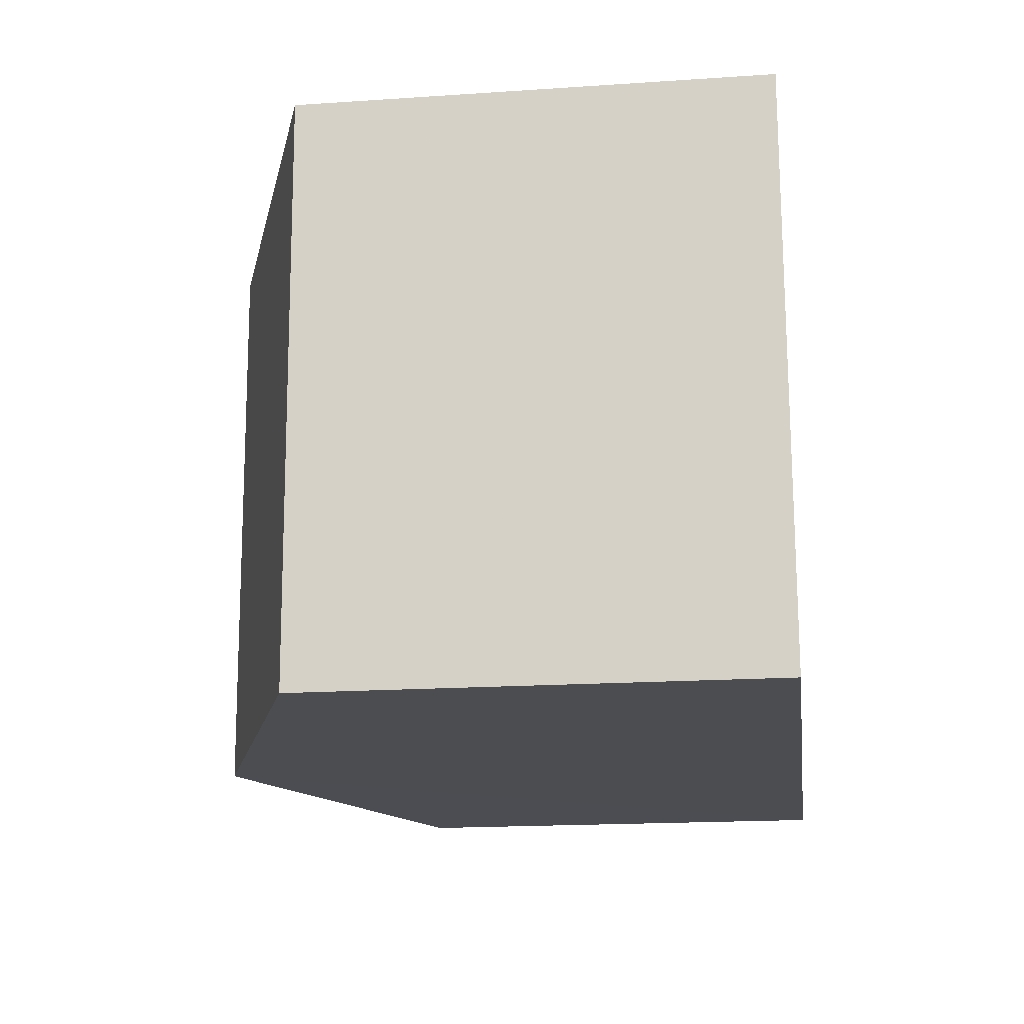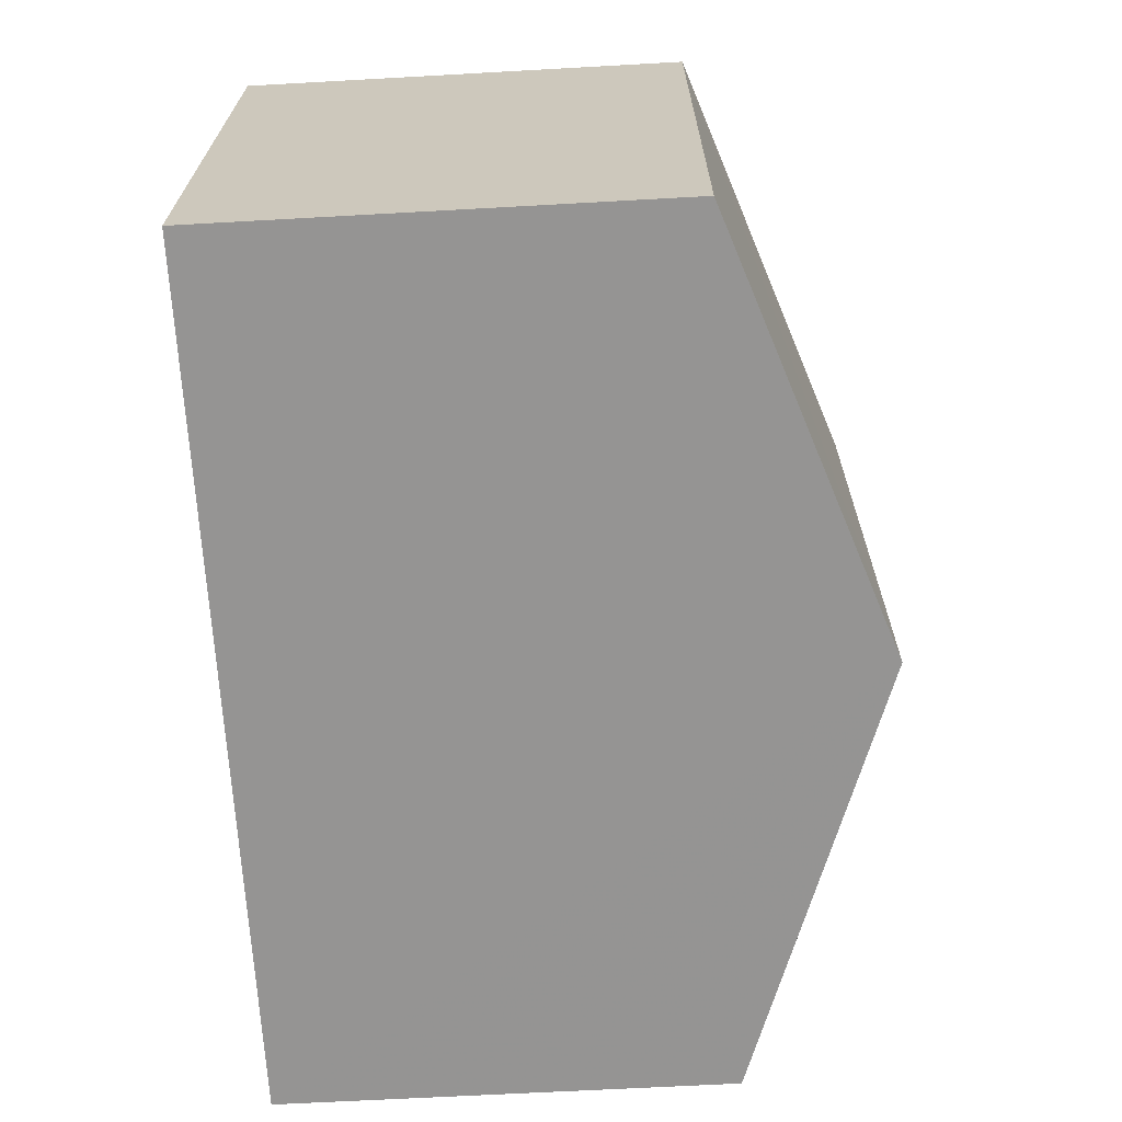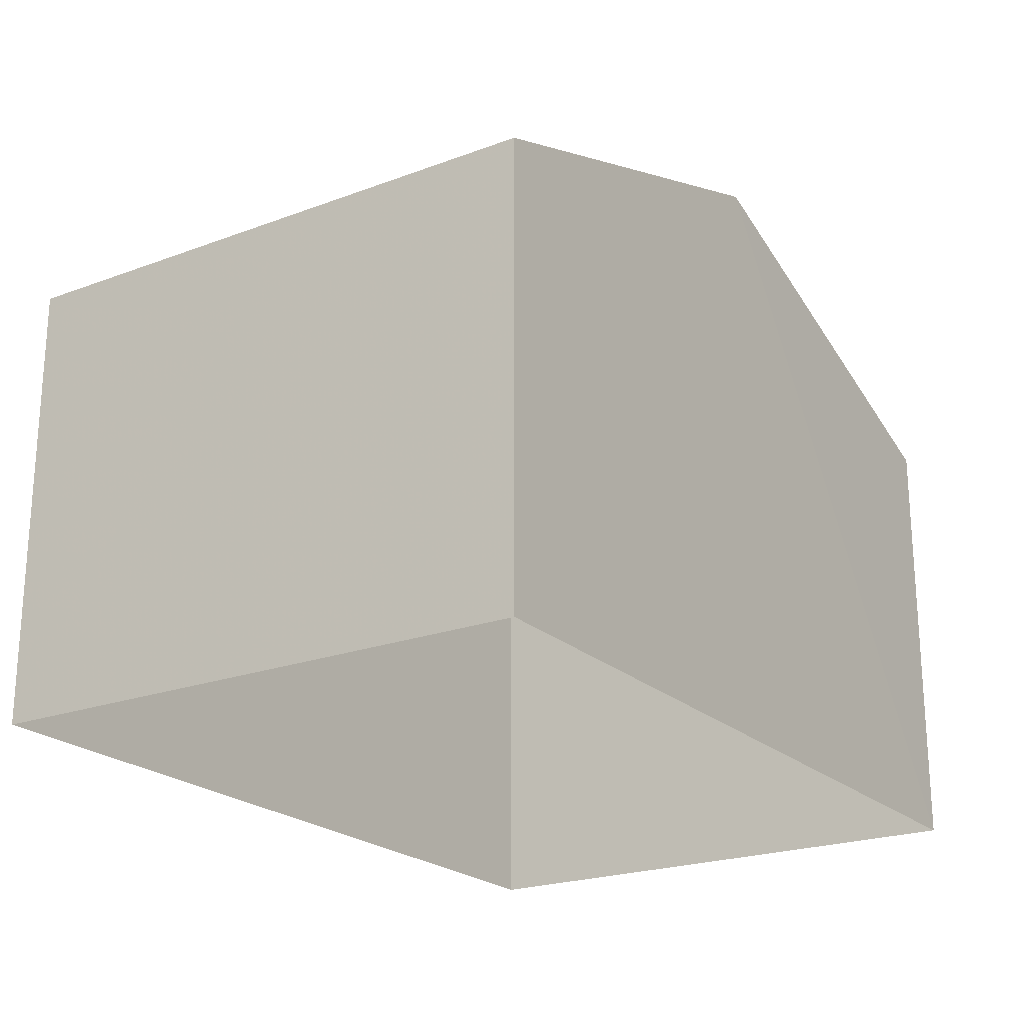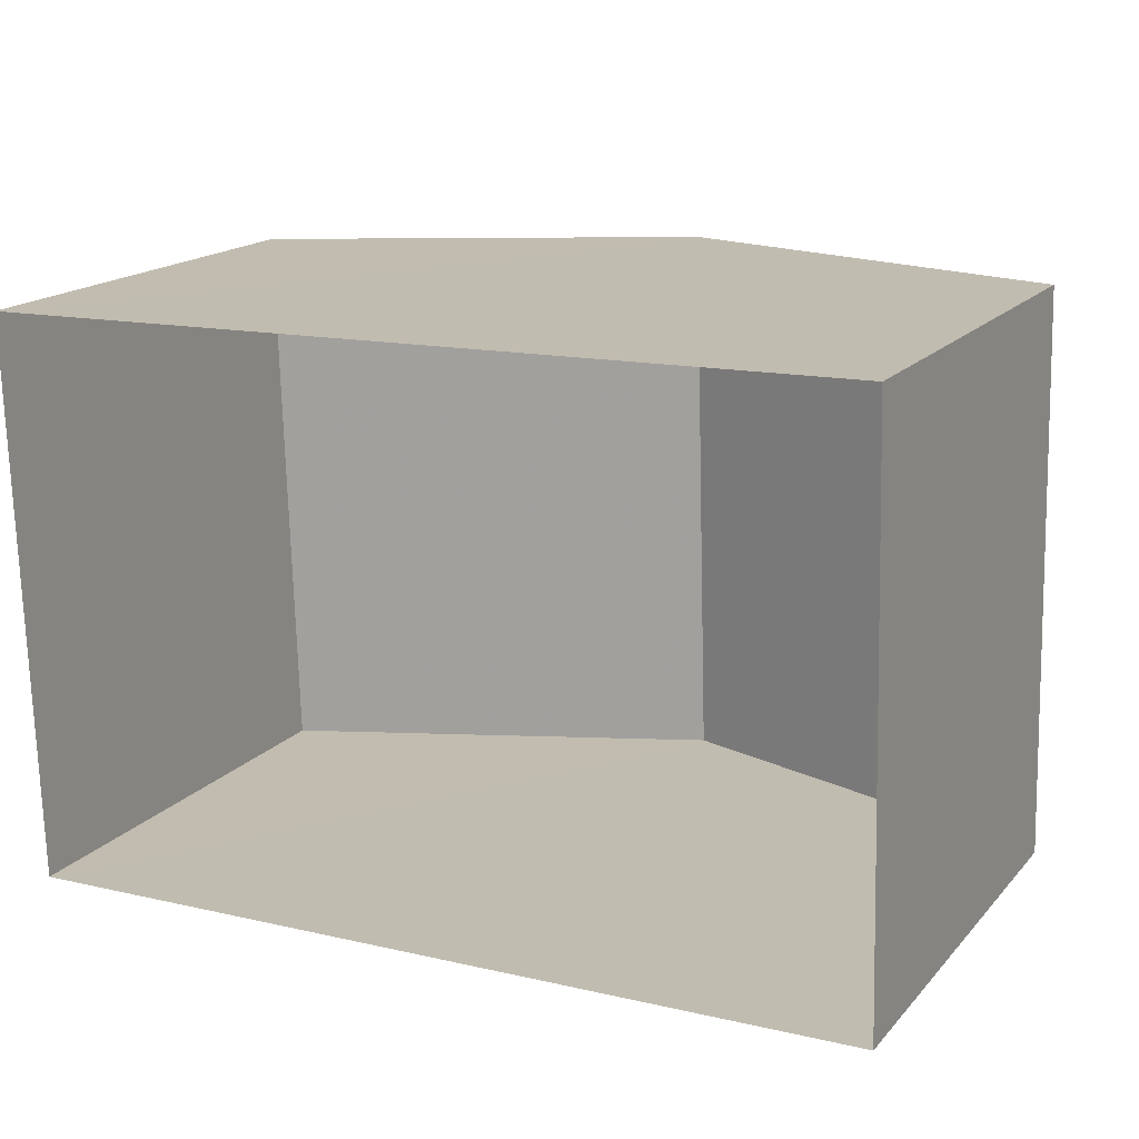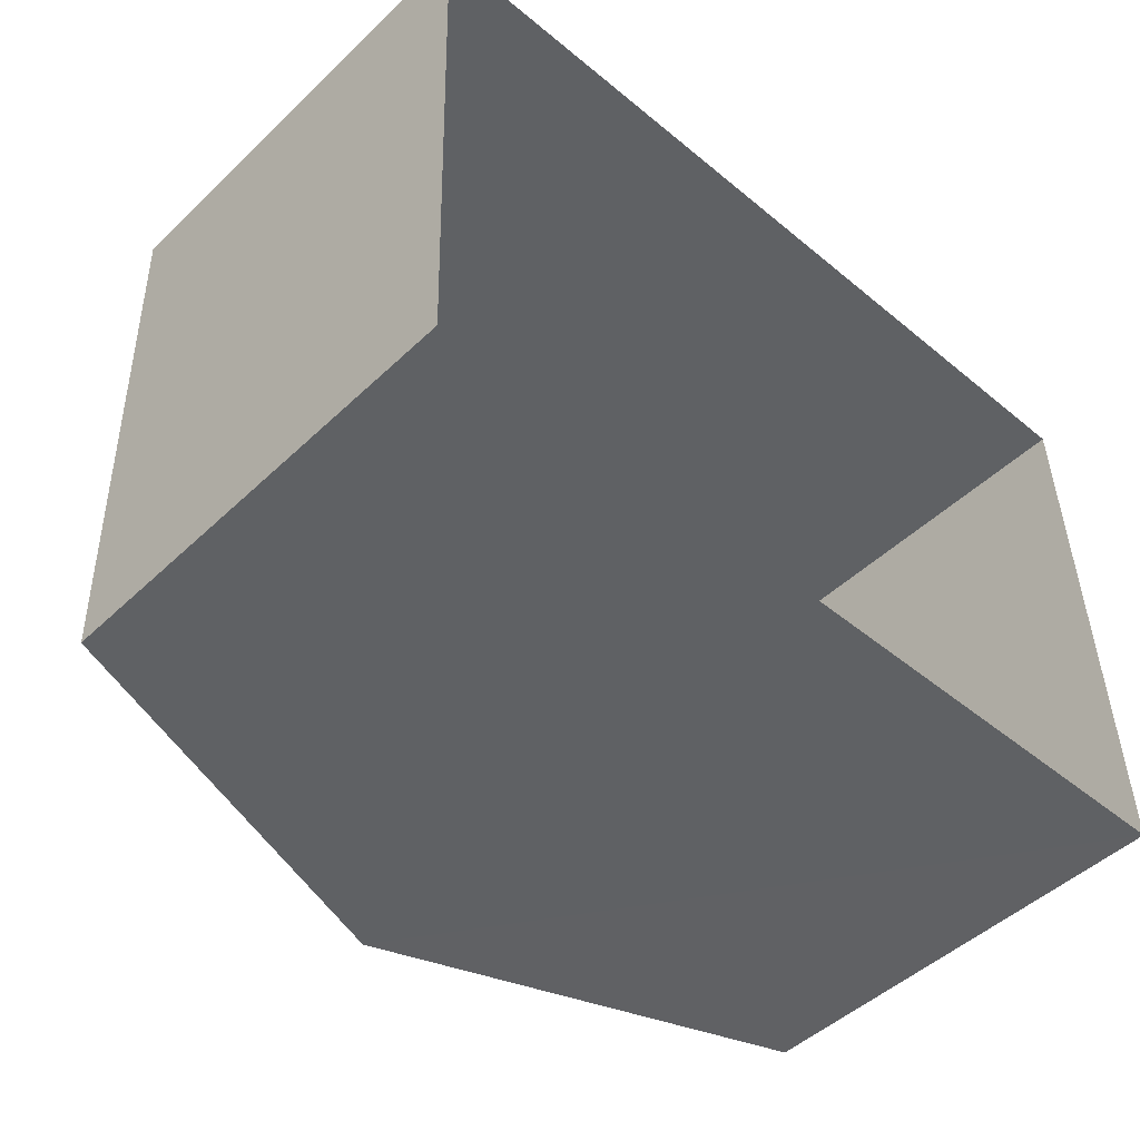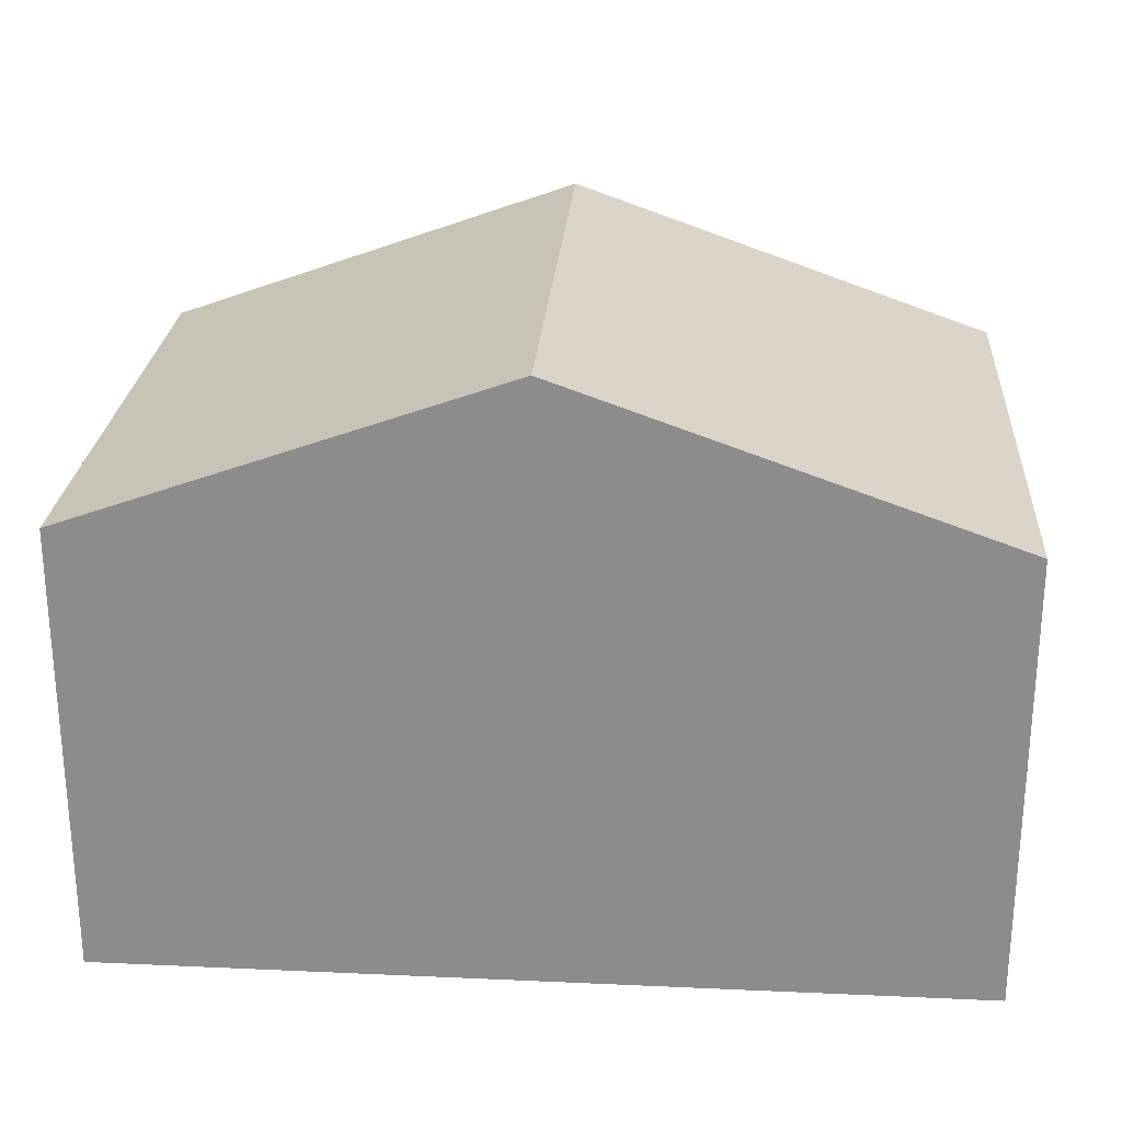
<metadata>
{"format":"obj","ext":"obj","renderer":"f3d","projection":"perspective","resolution":1024,"background":"white","views":[{"elev":-17.8,"azim":97.5,"up":"+Y"},{"elev":-65.5,"azim":-86.8,"up":"+Y"},{"elev":-22.1,"azim":121.4,"up":"+Z"},{"elev":17.3,"azim":-152.6,"up":"+Y"},{"elev":-48.1,"azim":136.5,"up":"+Y"},{"elev":25.2,"azim":2.5,"up":"+Z"}]}
</metadata>
<code>
v -3.729e+05 -1.033e+05 31.96
v -3.728e+05 -1.033e+05 31.96
v -3.728e+05 -1.033e+05 31.96
v -3.729e+05 -1.033e+05 31.96
v -3.729e+05 -1.033e+05 41.37
v -3.728e+05 -1.033e+05 38.99
v -3.729e+05 -1.033e+05 41.37
v -3.728e+05 -1.033e+05 38.99
v -3.729e+05 -1.033e+05 38.99
v -3.729e+05 -1.033e+05 38.99
f 1 2 3
f 1 4 2
f 5 6 7
f 5 8 6
f 9 10 5
f 7 9 5
f 10 1 5
f 1 3 5
f 3 8 5
f 6 2 7
f 2 4 7
f 4 9 7
f 10 4 1
f 10 9 4
f 8 3 2
f 6 8 2

</code>
